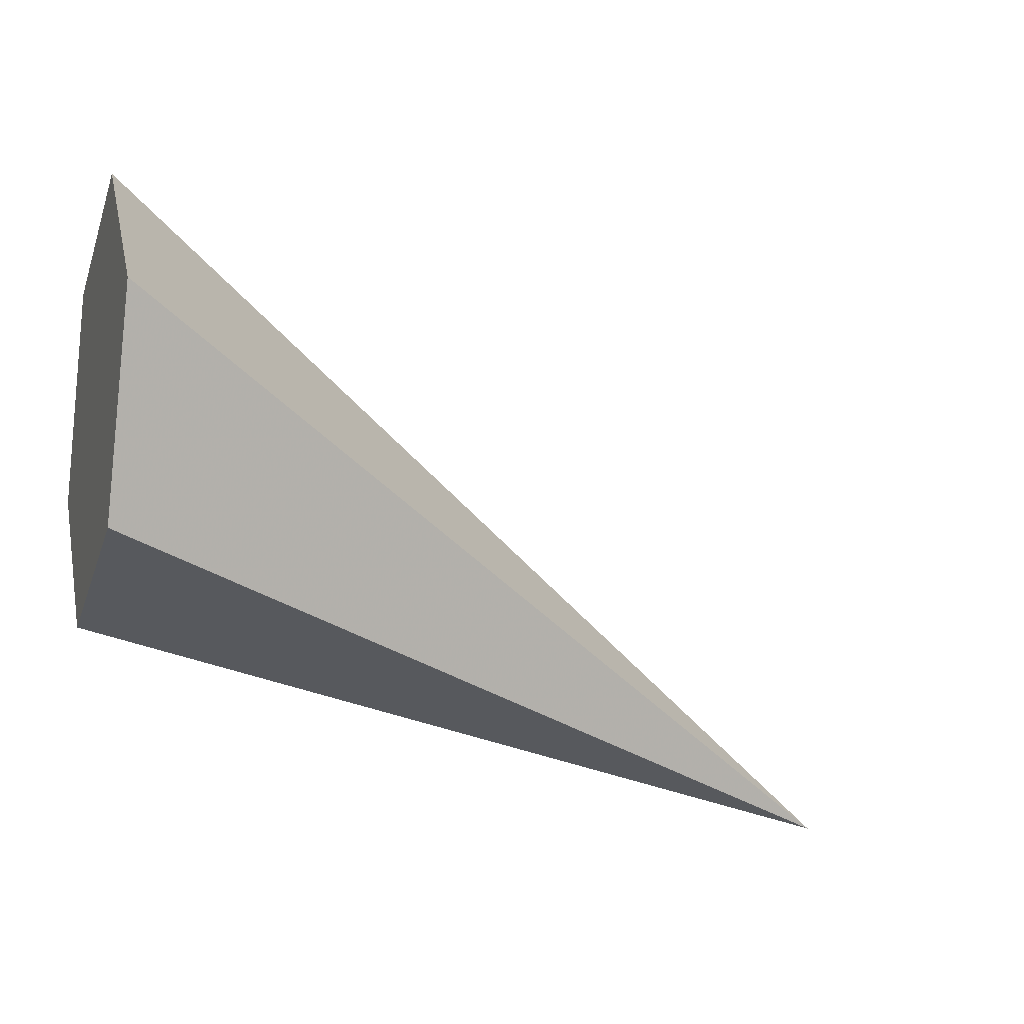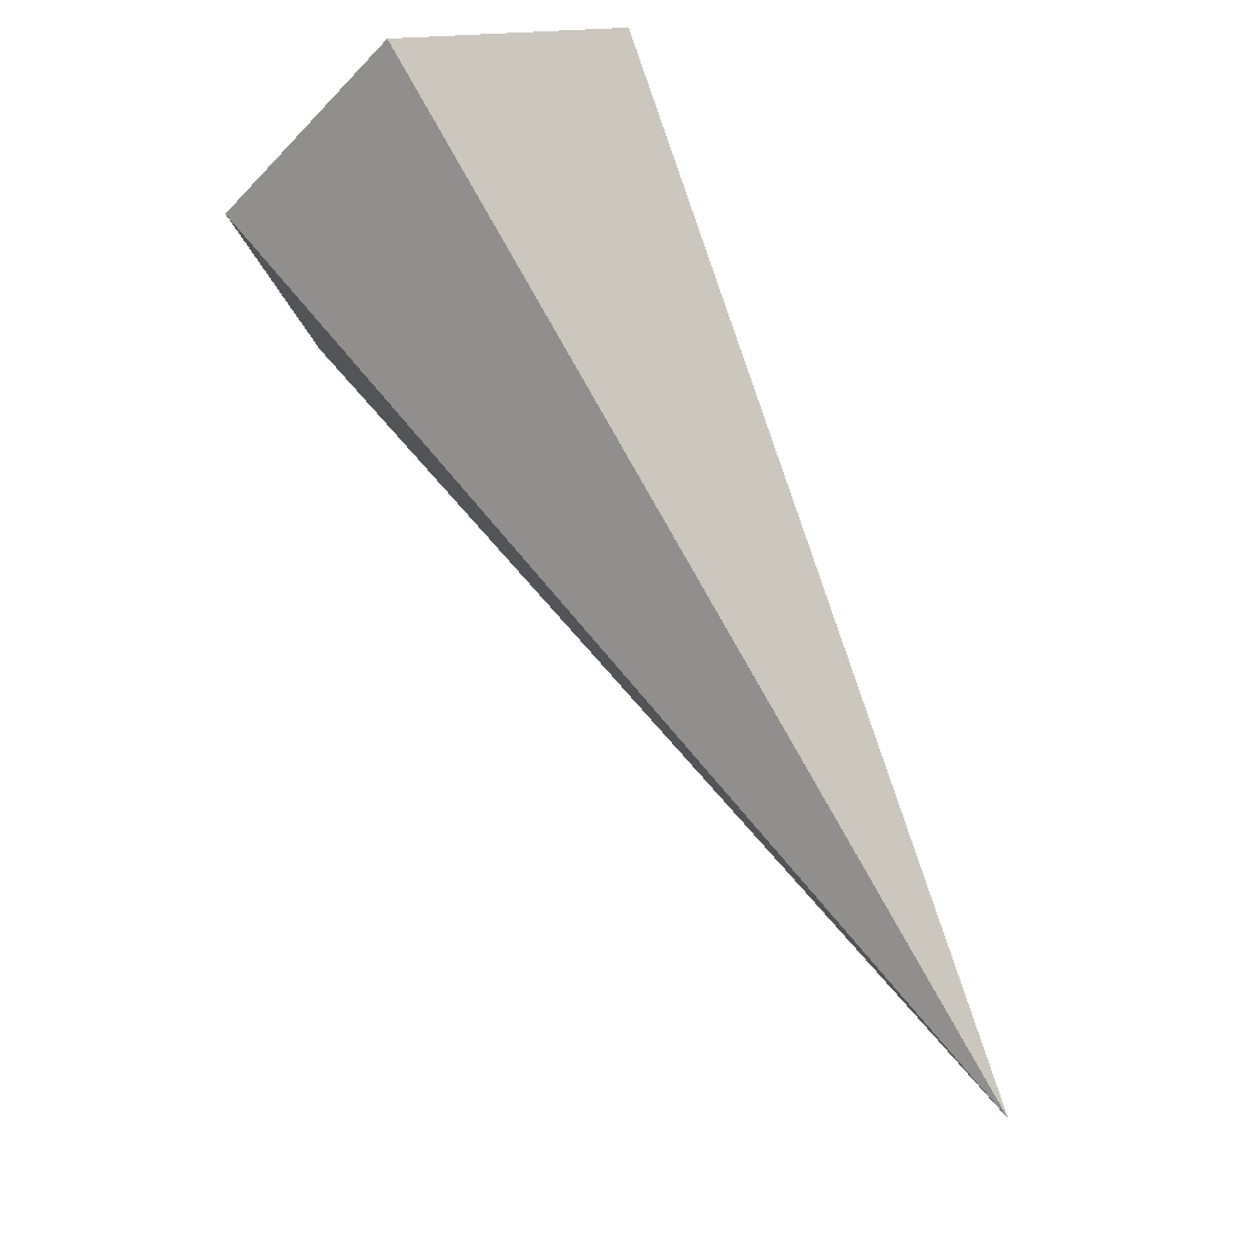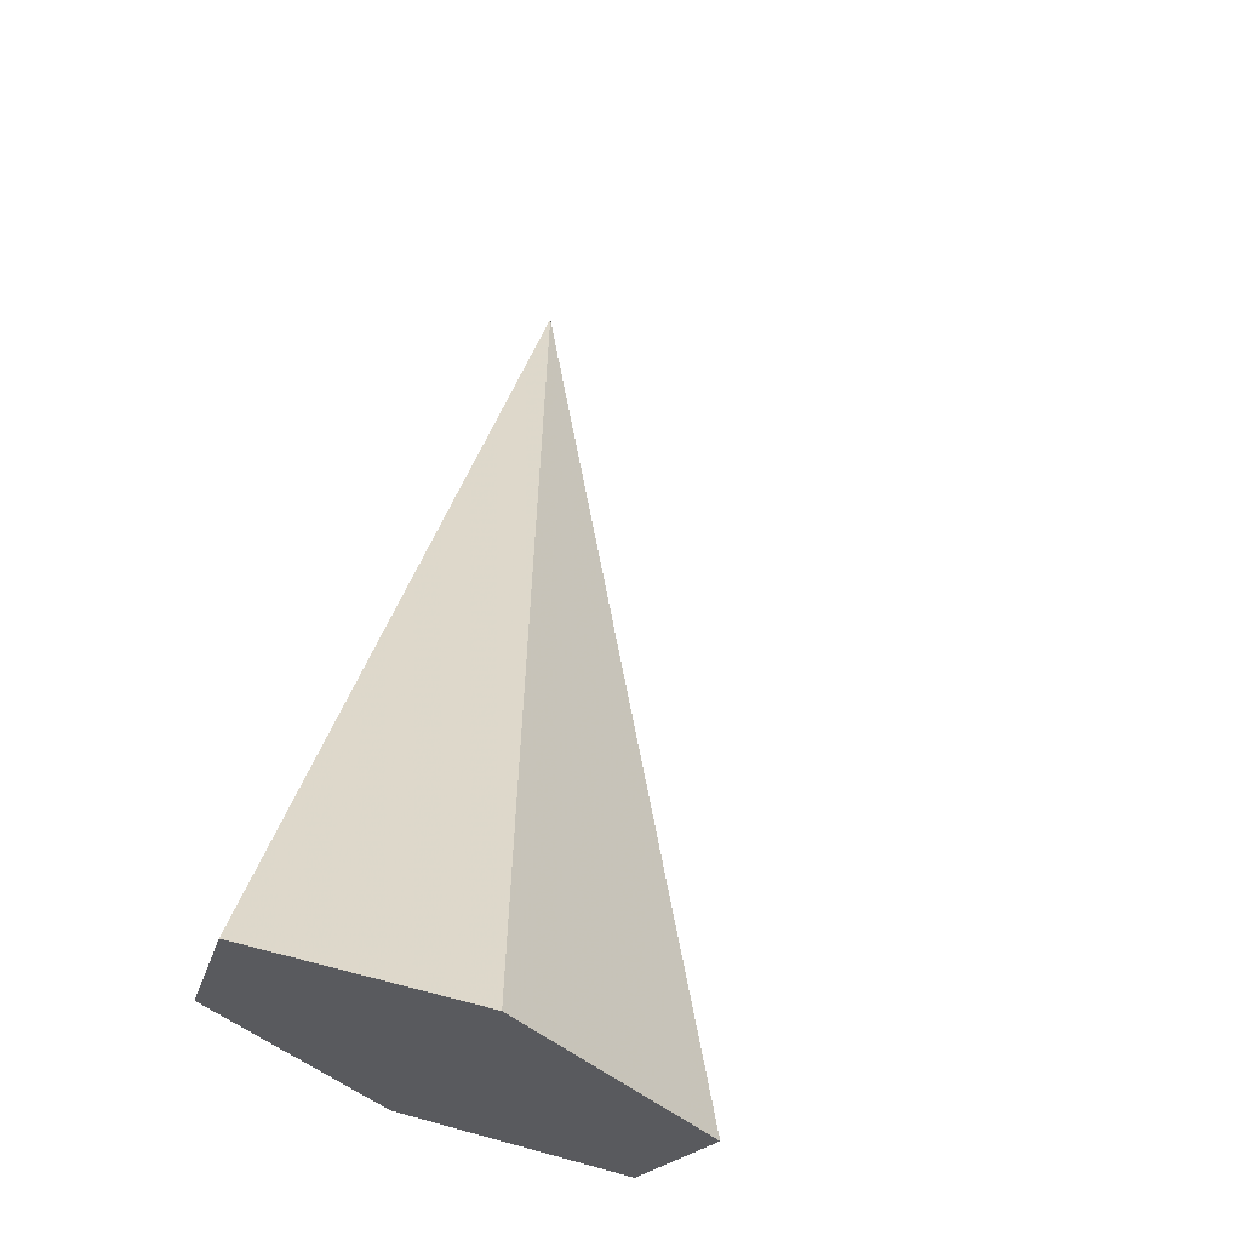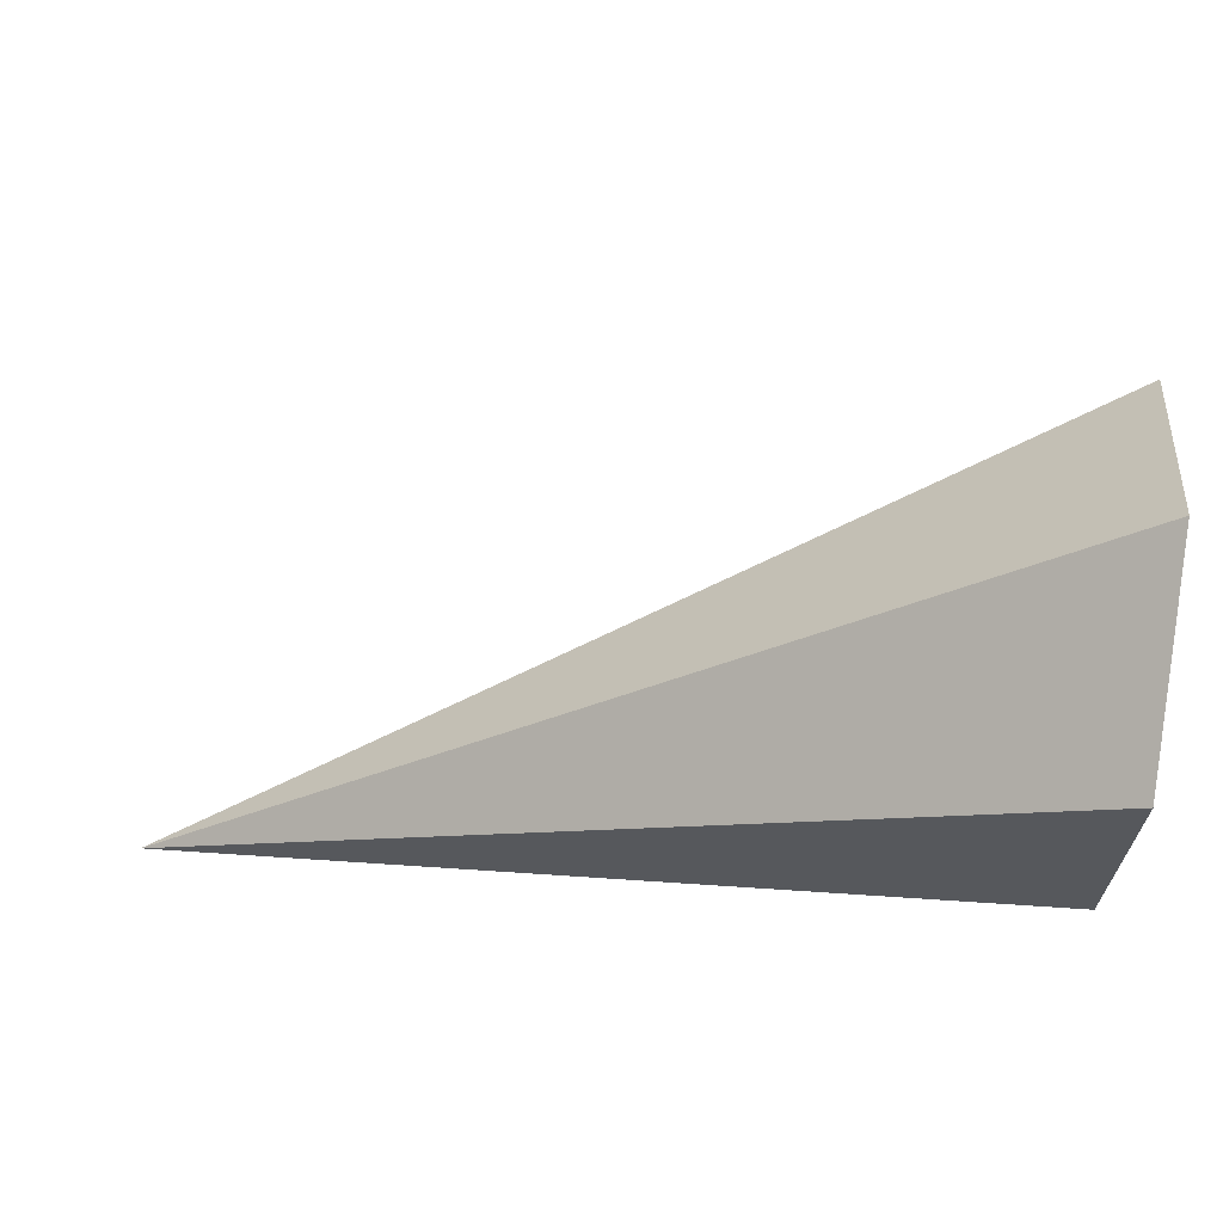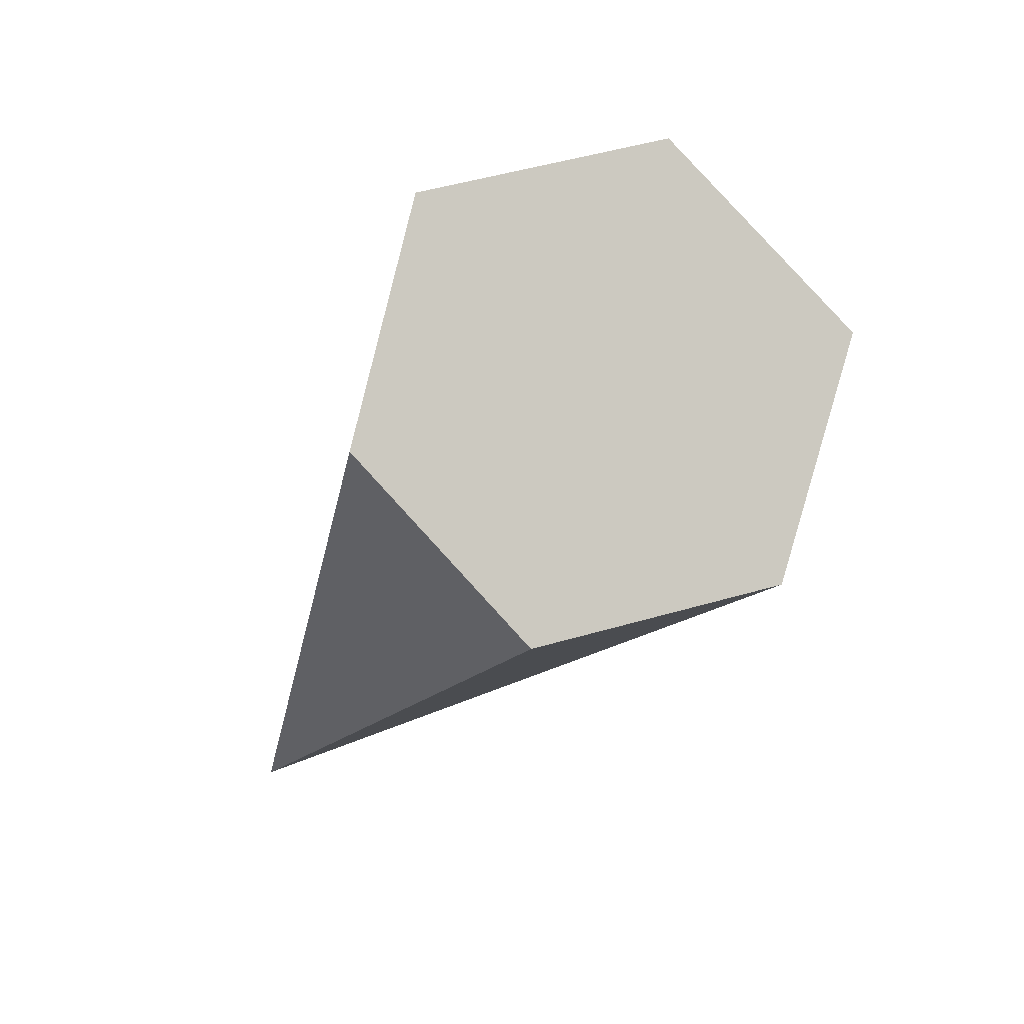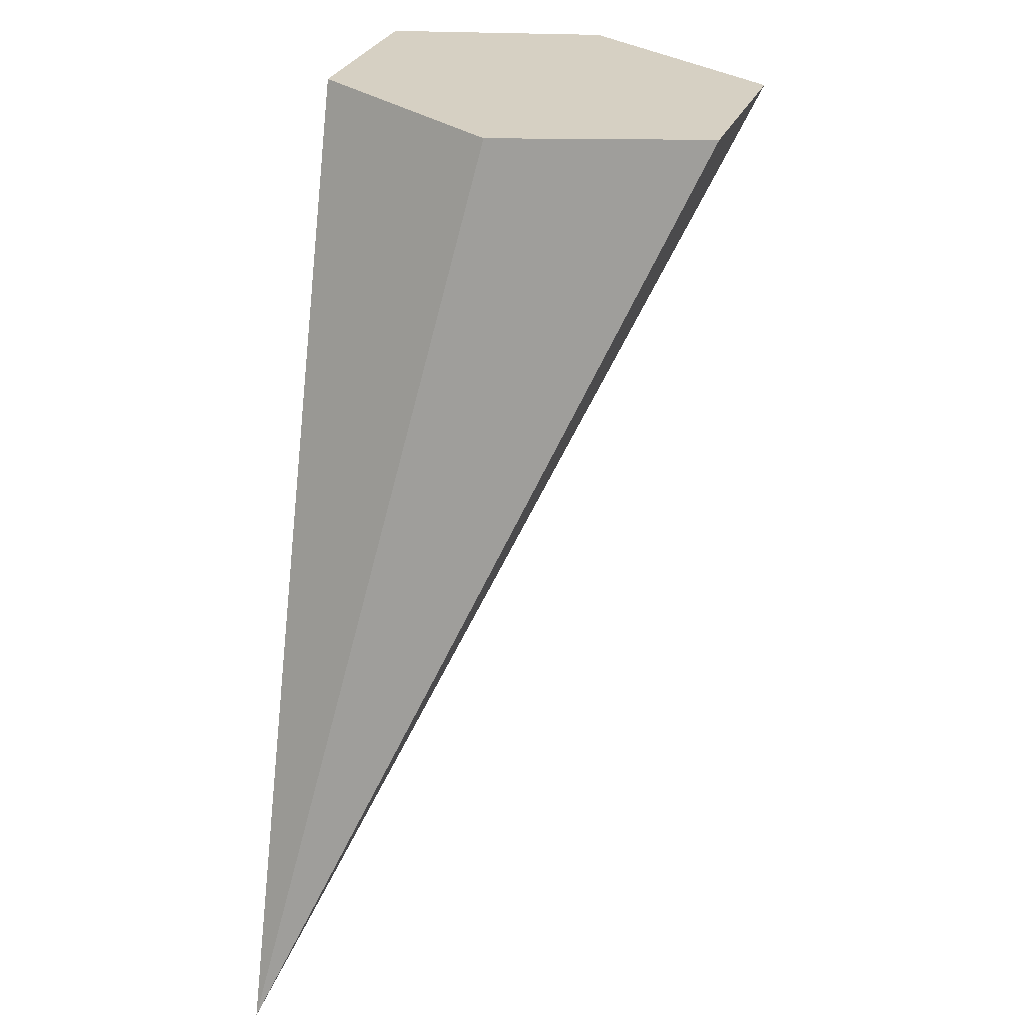
<metadata>
{"format":"obj","ext":"obj","renderer":"f3d","projection":"perspective","resolution":1024,"background":"white","views":[{"elev":-13.3,"azim":162.2,"up":"+Y"},{"elev":57.1,"azim":-108.6,"up":"+Y"},{"elev":65.4,"azim":108.5,"up":"+Y"},{"elev":77.1,"azim":7.0,"up":"+Y"},{"elev":-2.8,"azim":80.1,"up":"+Y"},{"elev":-64.1,"azim":85.5,"up":"+Y"}]}
</metadata>
<code>
v 7 2 3
v 7 2.5 1
v 7 4.5 0.4
v 7 6 1.9
v 7 5.5 3.9
v 7 3.5 4.4
v -1 0.5 4.5
f 7 2 1
f 7 3 2
f 7 4 3
f 7 5 4
f 7 6 5
f 7 1 6
f 1 2 3 4 5 6

</code>
